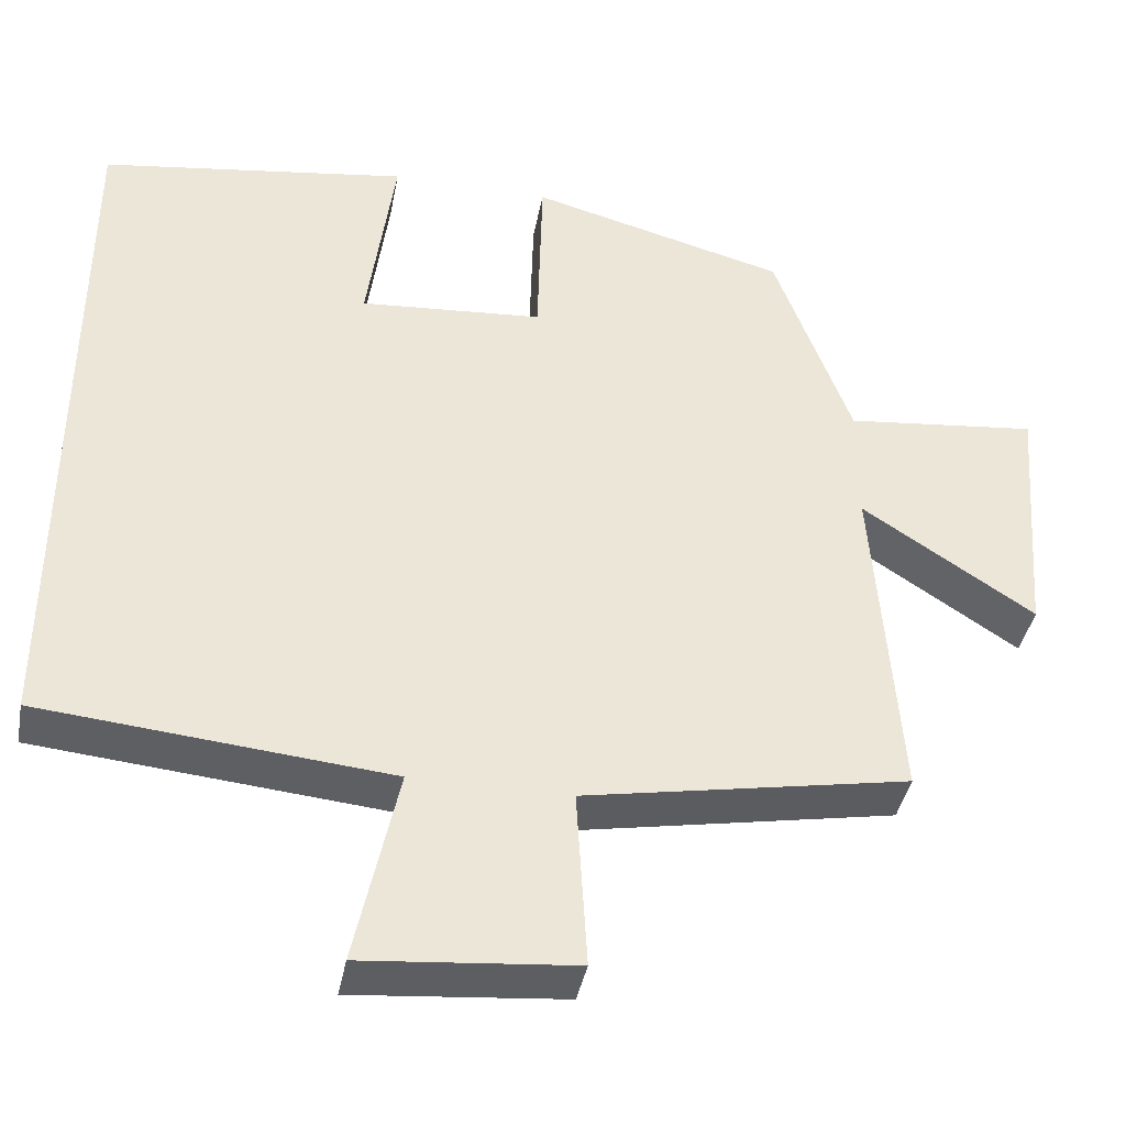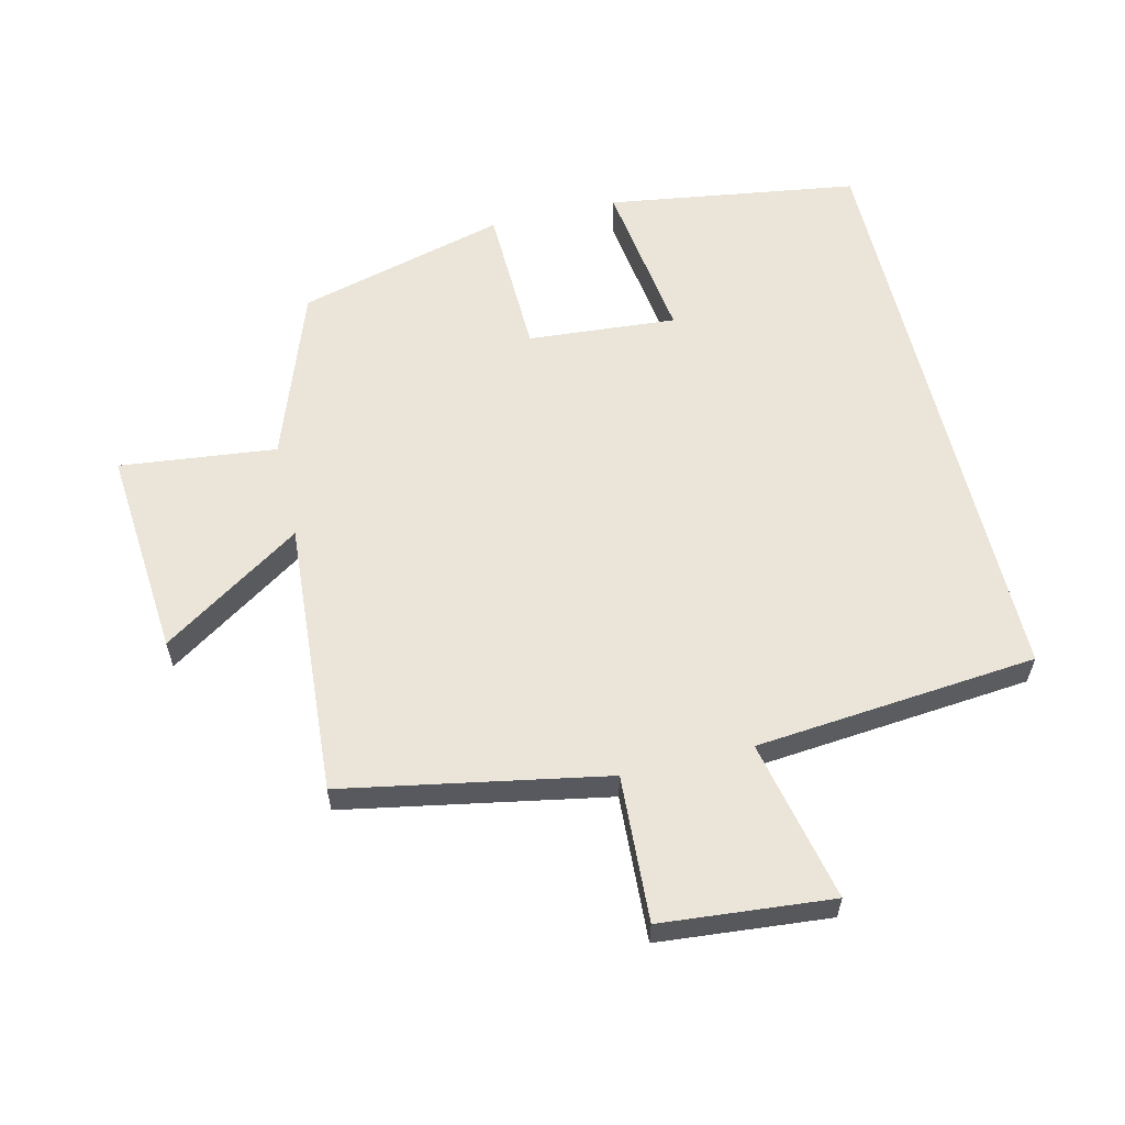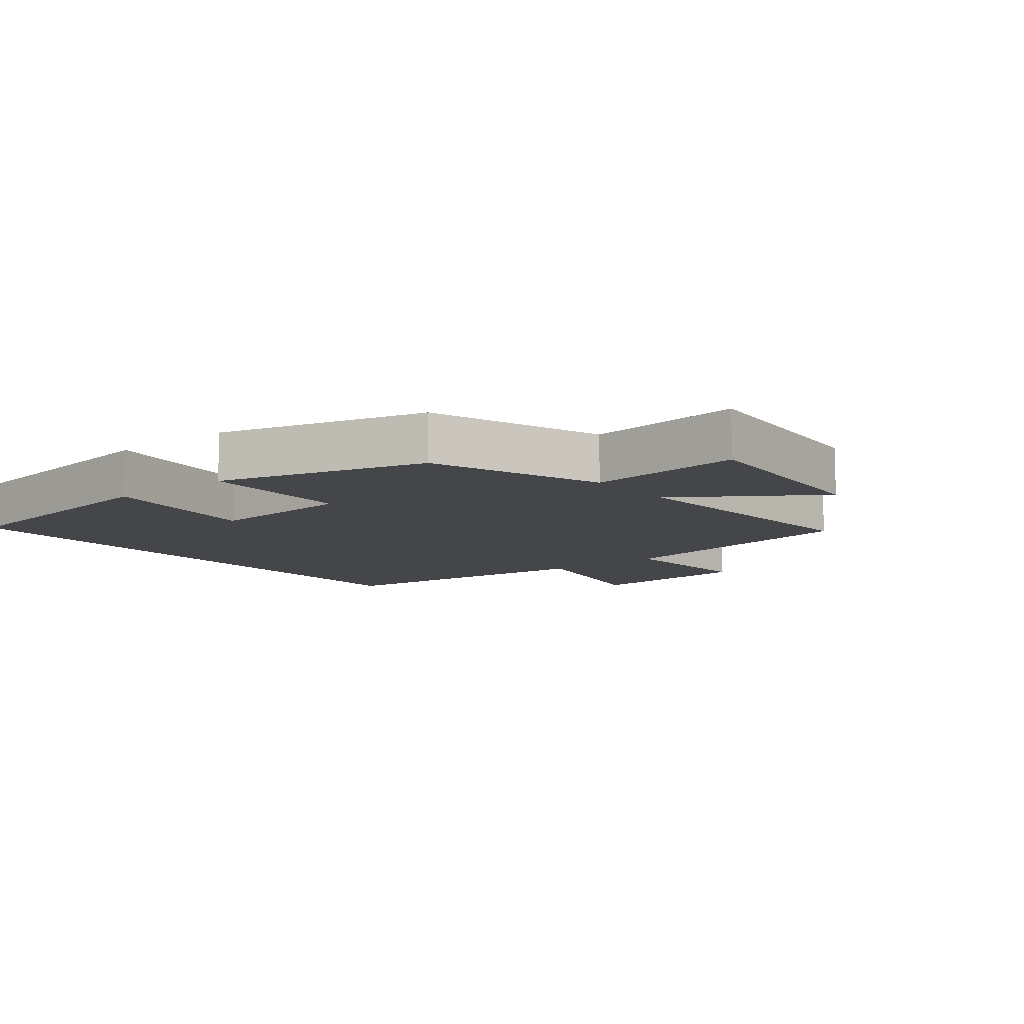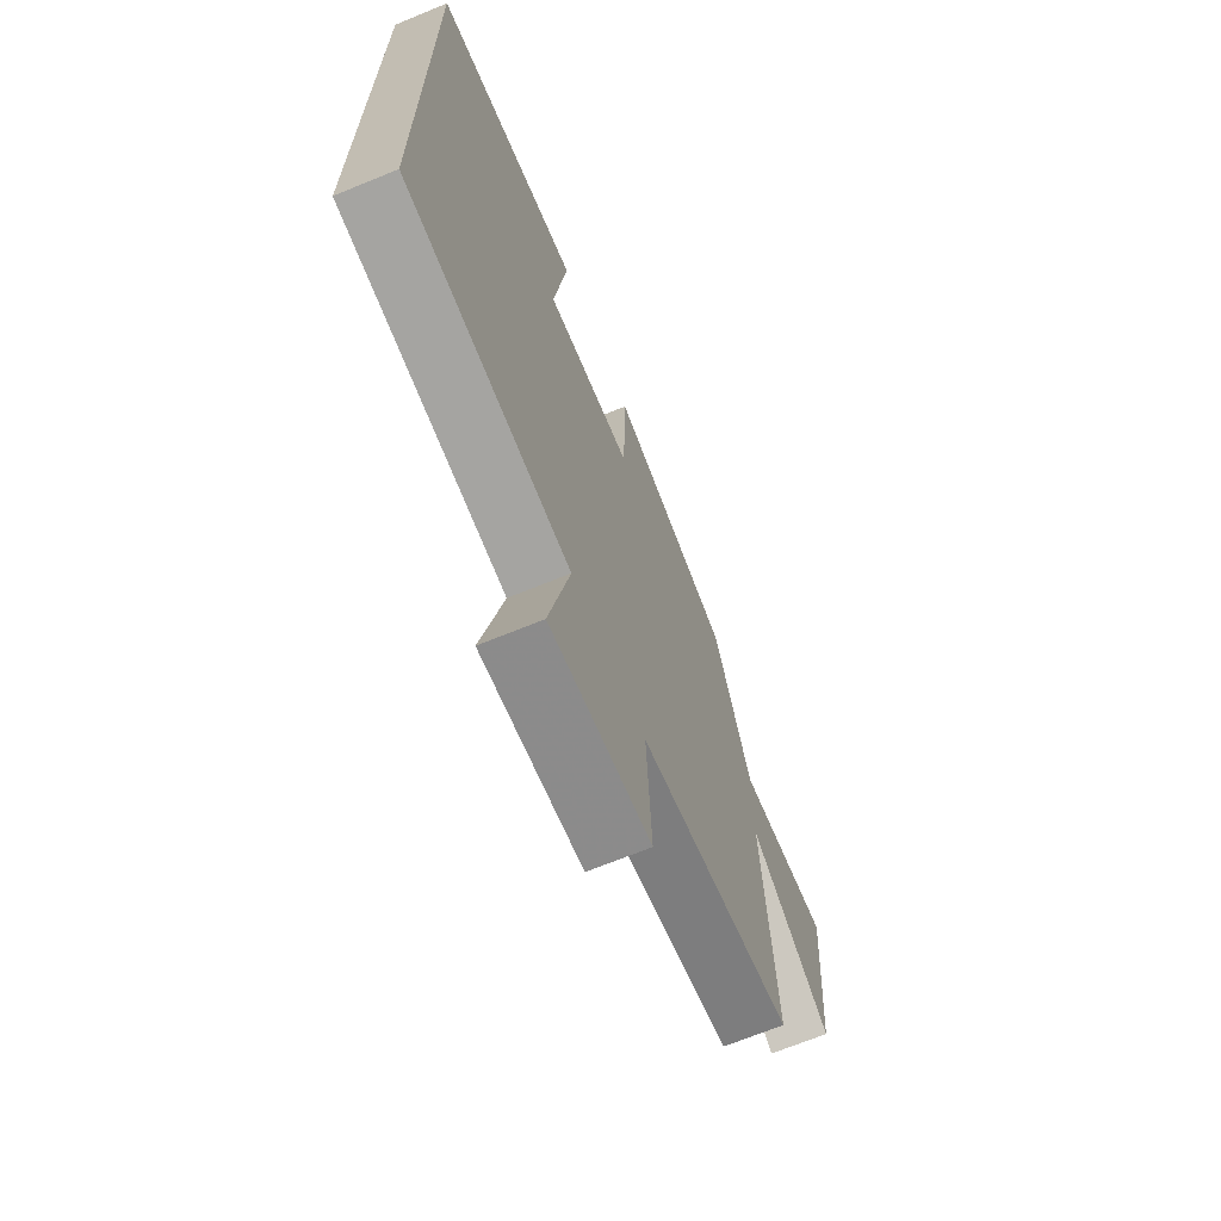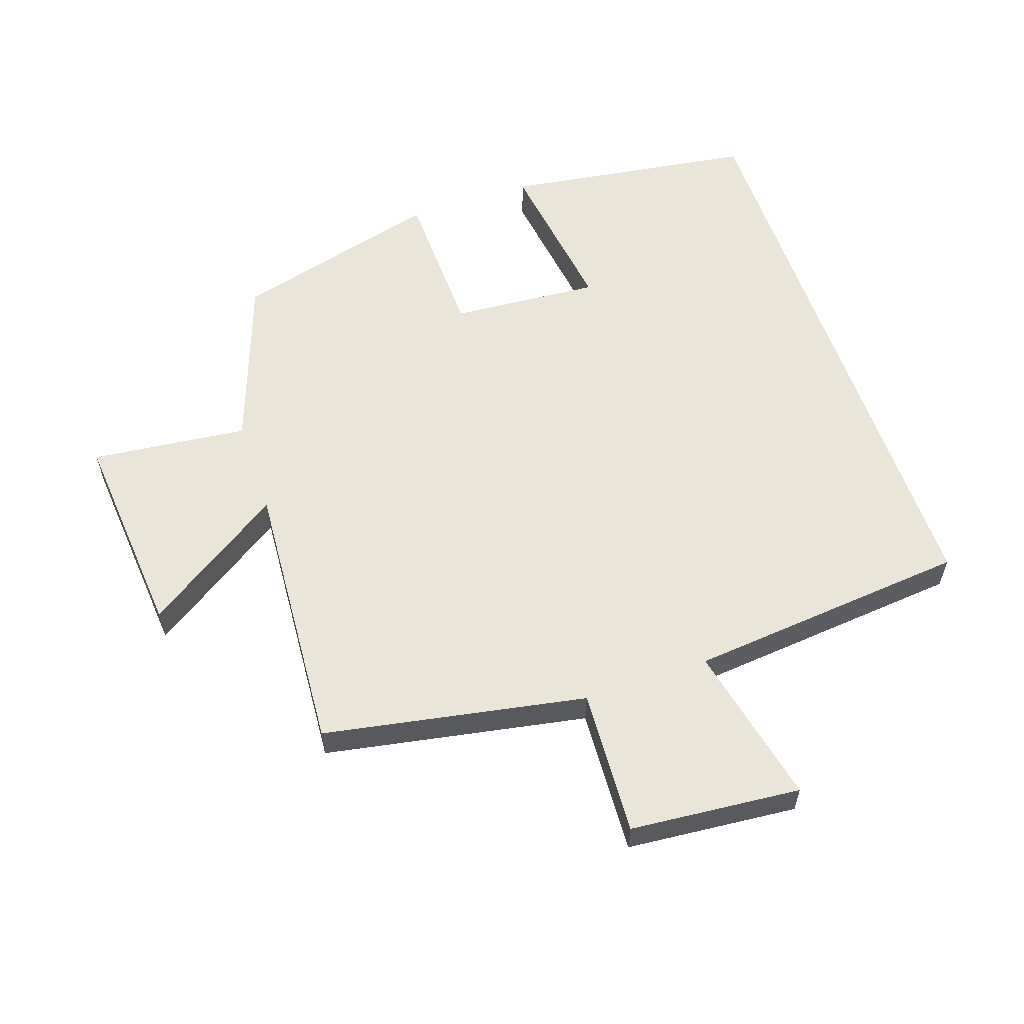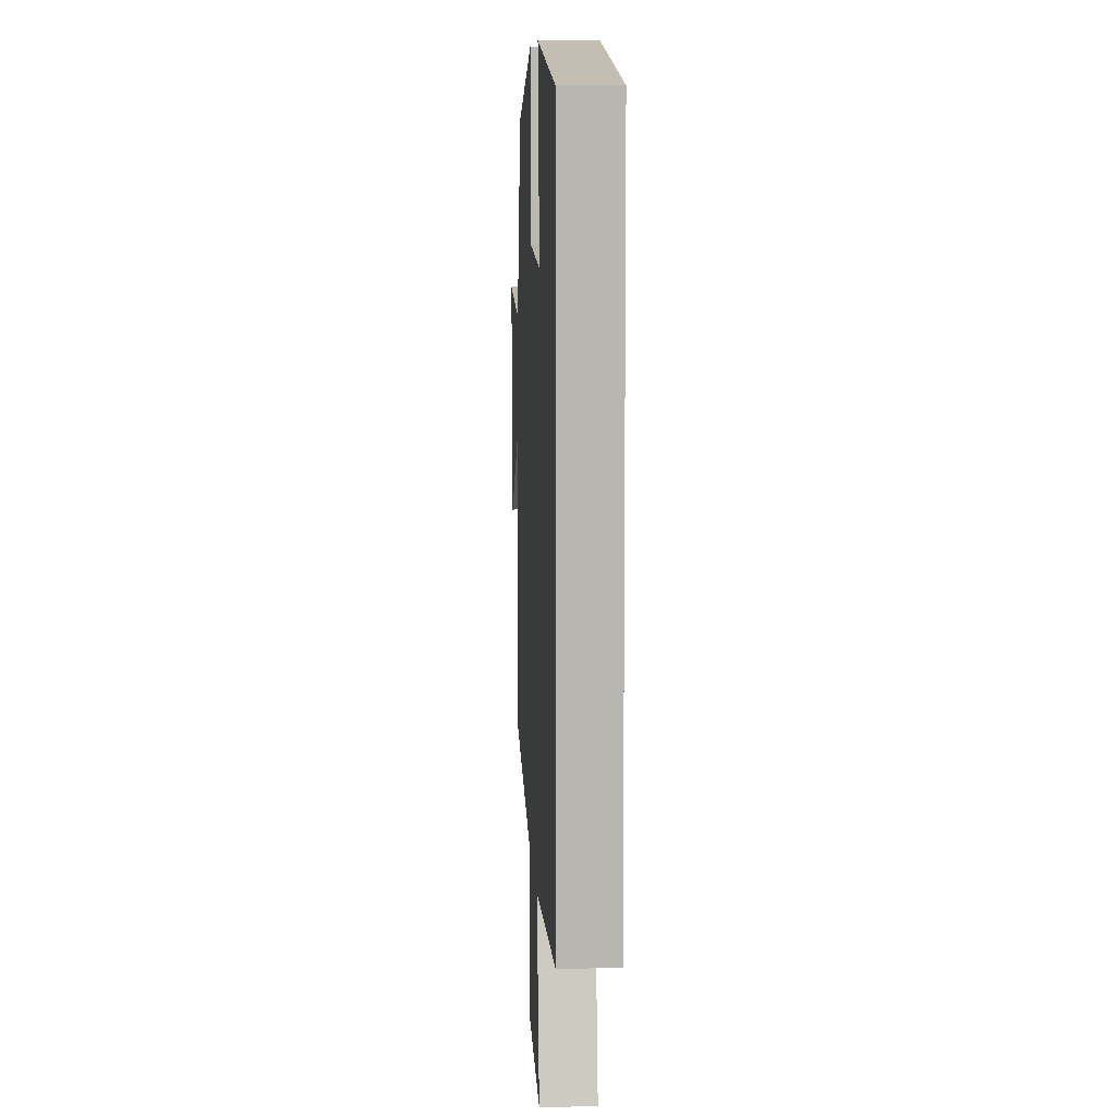
<metadata>
{"format":"obj","ext":"obj","renderer":"f3d","projection":"perspective","resolution":1024,"background":"white","views":[{"elev":-40.6,"azim":-10.7,"up":"+Z"},{"elev":59.3,"azim":166.5,"up":"+Y"},{"elev":-9.7,"azim":38.6,"up":"+Y"},{"elev":-68.6,"azim":-67.7,"up":"+Z"},{"elev":58.2,"azim":161.0,"up":"+Y"},{"elev":8.7,"azim":-93.0,"up":"+Z"}]}
</metadata>
<code>
v 0.405 0.07 0.415
v 0.5 0.07 0.152
v 0.74 0.07 0.179
v 0.714 0.07 -0.143
v 0.5 0.07 -0.002
v 0.53 0.07 -0.425
v 0.128 0.07 -0.5
v 0.141 0.07 -0.724
v -0.121 0.07 -0.748
v -0.068 0.07 -0.5
v -0.5 0.07 -0.46
v -0.5 0.07 0.443
v -0.115 0.07 0.5
v -0.149 0.07 0.247
v 0.079 0.07 0.265
v 0.085 0.07 0.5
v 0.405 0 0.415
v 0.5 0 0.152
v 0.74 0 0.179
v 0.714 0 -0.143
v 0.5 0 -0.002
v 0.53 0 -0.425
v 0.128 0 -0.5
v 0.141 0 -0.724
v -0.121 0 -0.748
v -0.068 0 -0.5
v -0.5 0 -0.46
v -0.5 0 0.443
v -0.115 0 0.5
v -0.149 0 0.247
v 0.079 0 0.265
v 0.085 0 0.5
f 15 16 1 2
f 14 15 2
f 11 12 13 14
f 10 11 14 2
f 7 8 9 10
f 5 6 7 10
f 5 10 2
f 2 3 4 5
f 18 17 32 31
f 18 31 30
f 30 29 28 27
f 18 30 27 26
f 26 25 24 23
f 26 23 22 21
f 18 26 21
f 21 20 19 18
f 1 17 18 2
f 2 18 19 3
f 3 19 20 4
f 4 20 21 5
f 5 21 22 6
f 6 22 23 7
f 7 23 24 8
f 8 24 25 9
f 9 25 26 10
f 10 26 27 11
f 11 27 28 12
f 12 28 29 13
f 13 29 30 14
f 14 30 31 15
f 15 31 32 16
f 16 32 17 1

</code>
